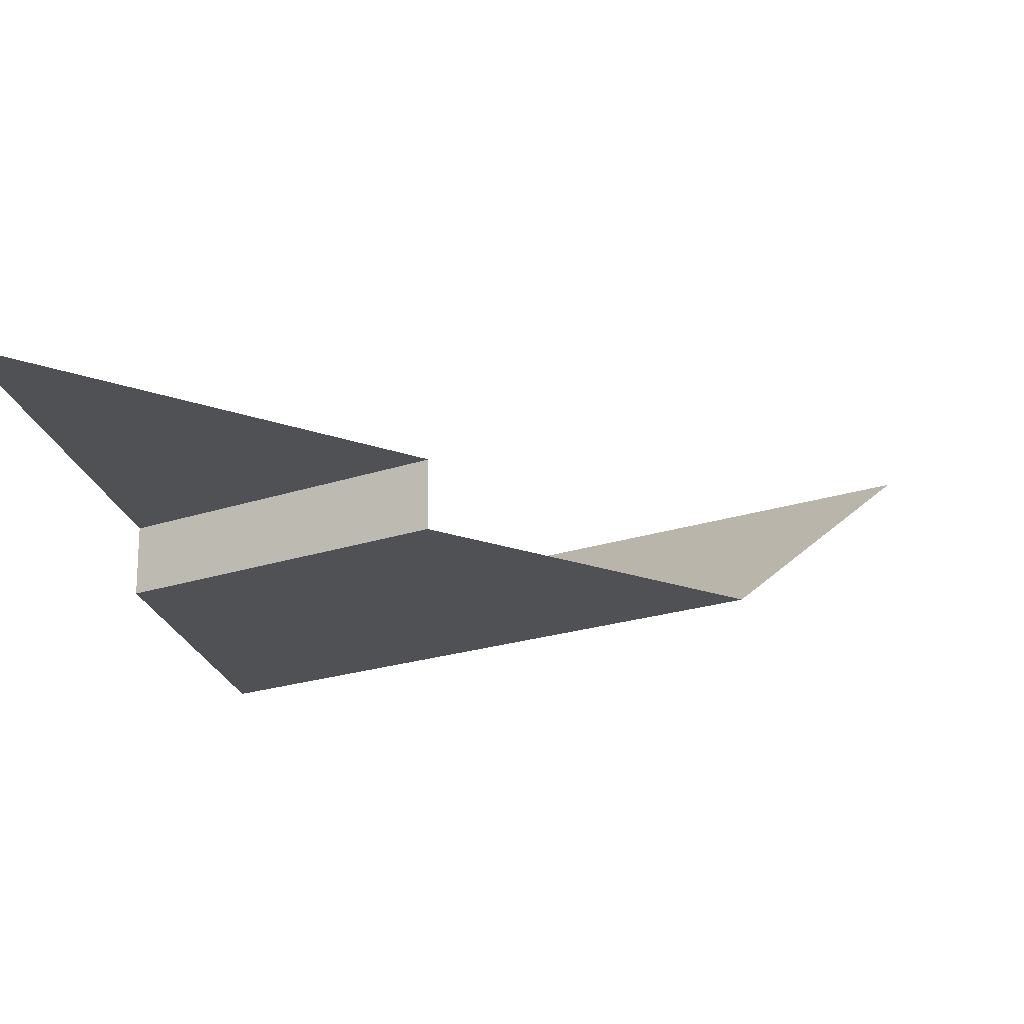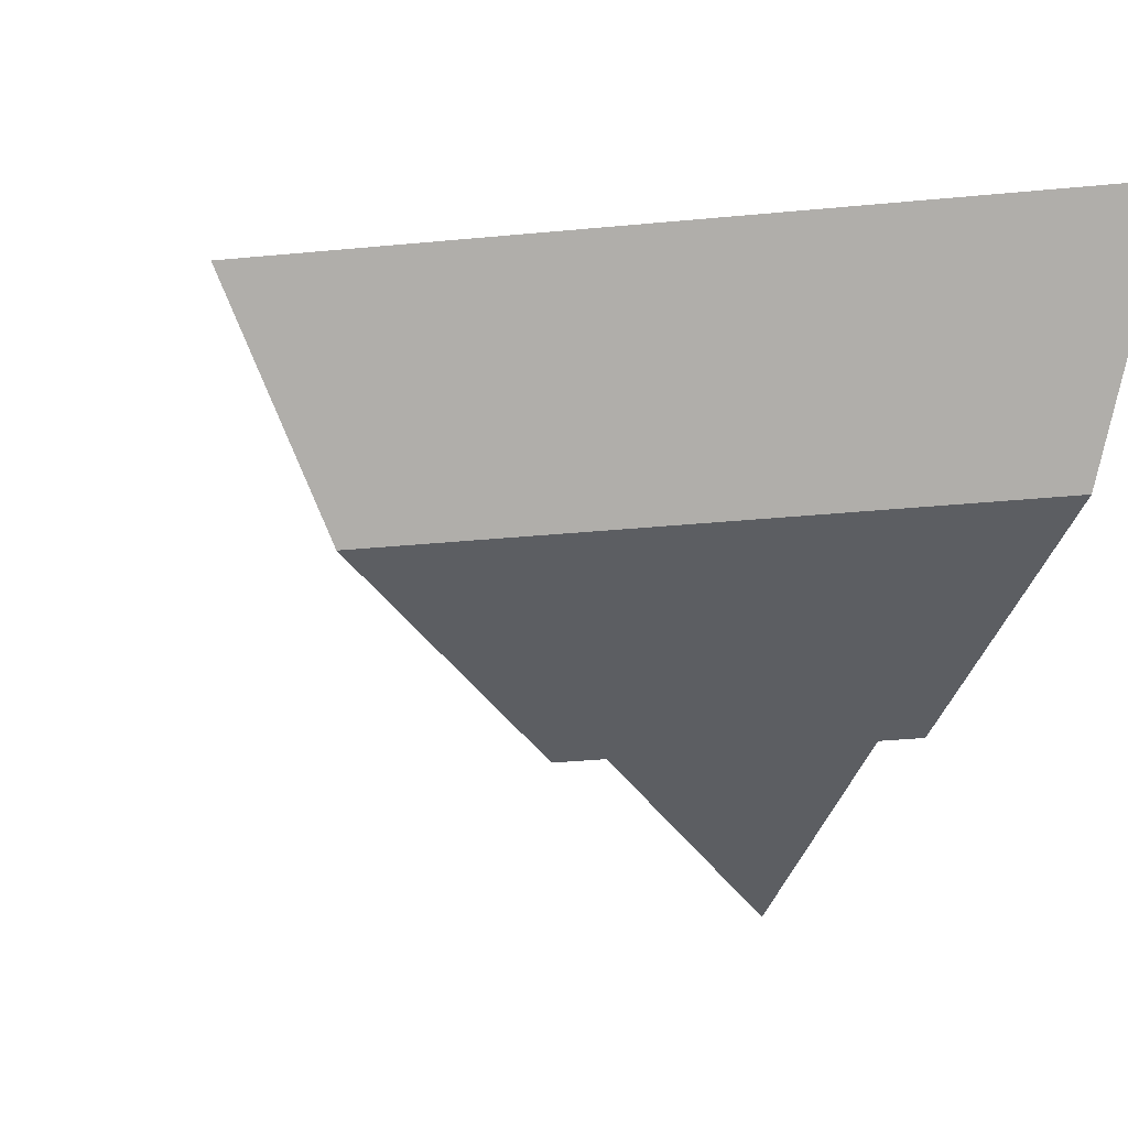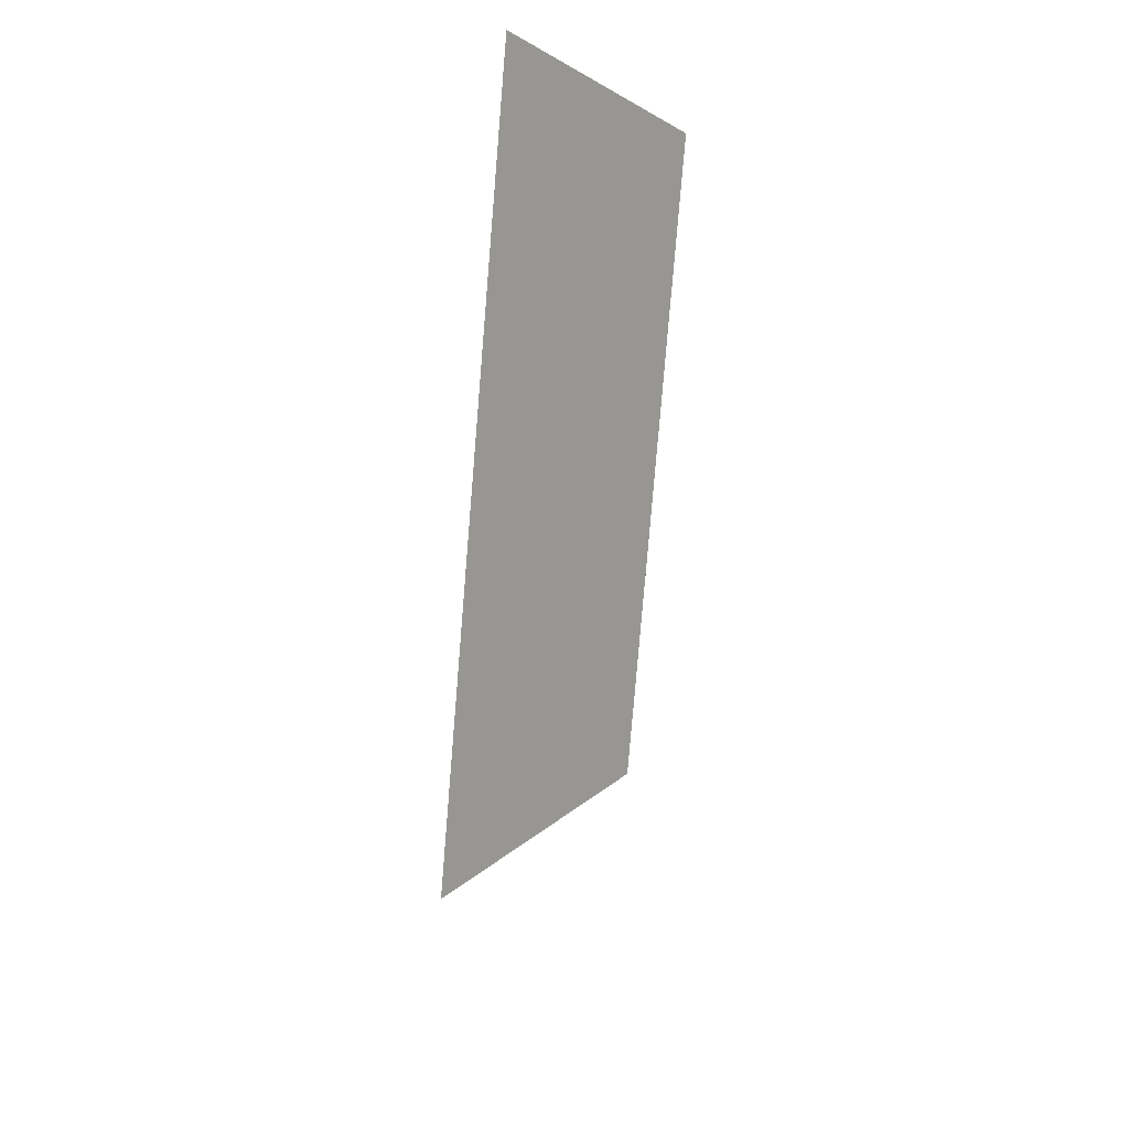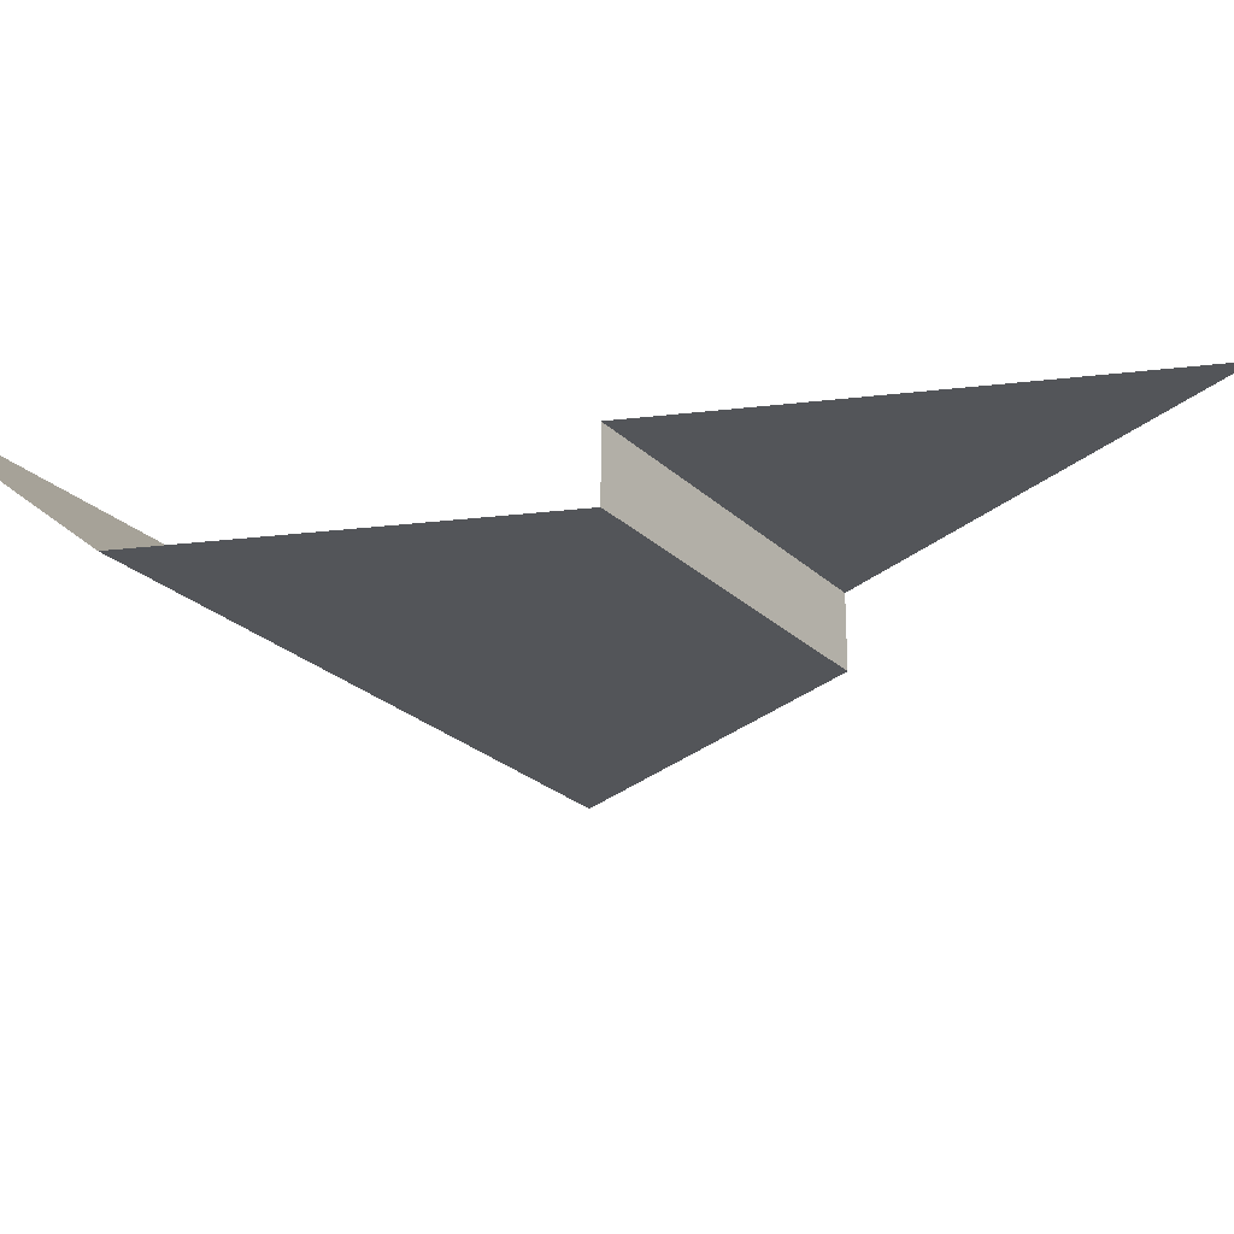
<metadata>
{"format":"obj","ext":"obj","renderer":"f3d","projection":"perspective","resolution":1024,"background":"white","views":[{"elev":-19.9,"azim":-169.5,"up":"+Y"},{"elev":-37.9,"azim":-15.7,"up":"+Y"},{"elev":79.4,"azim":-84.9,"up":"+Z"},{"elev":-24.3,"azim":101.1,"up":"+Y"}]}
</metadata>
<code>
o Circle
v -0.7071 0 0.7071
v 0 0 1
v 0 0 0
v -0.5658 -0.16 0.5658
v 0 -0.16 0.8001
v 0 -0.16 0.4419
v -0.3125 -0.16 0.3125
v 0 -0.09419 0.4419
v -0.3125 -0.09419 0.3125
v 0 -0.09419 0
f 8 10 9
f 5 7 4
f 1 5 4
f 6 9 7
f 5 6 7
f 1 2 5
f 6 8 9
l 3 10

</code>
